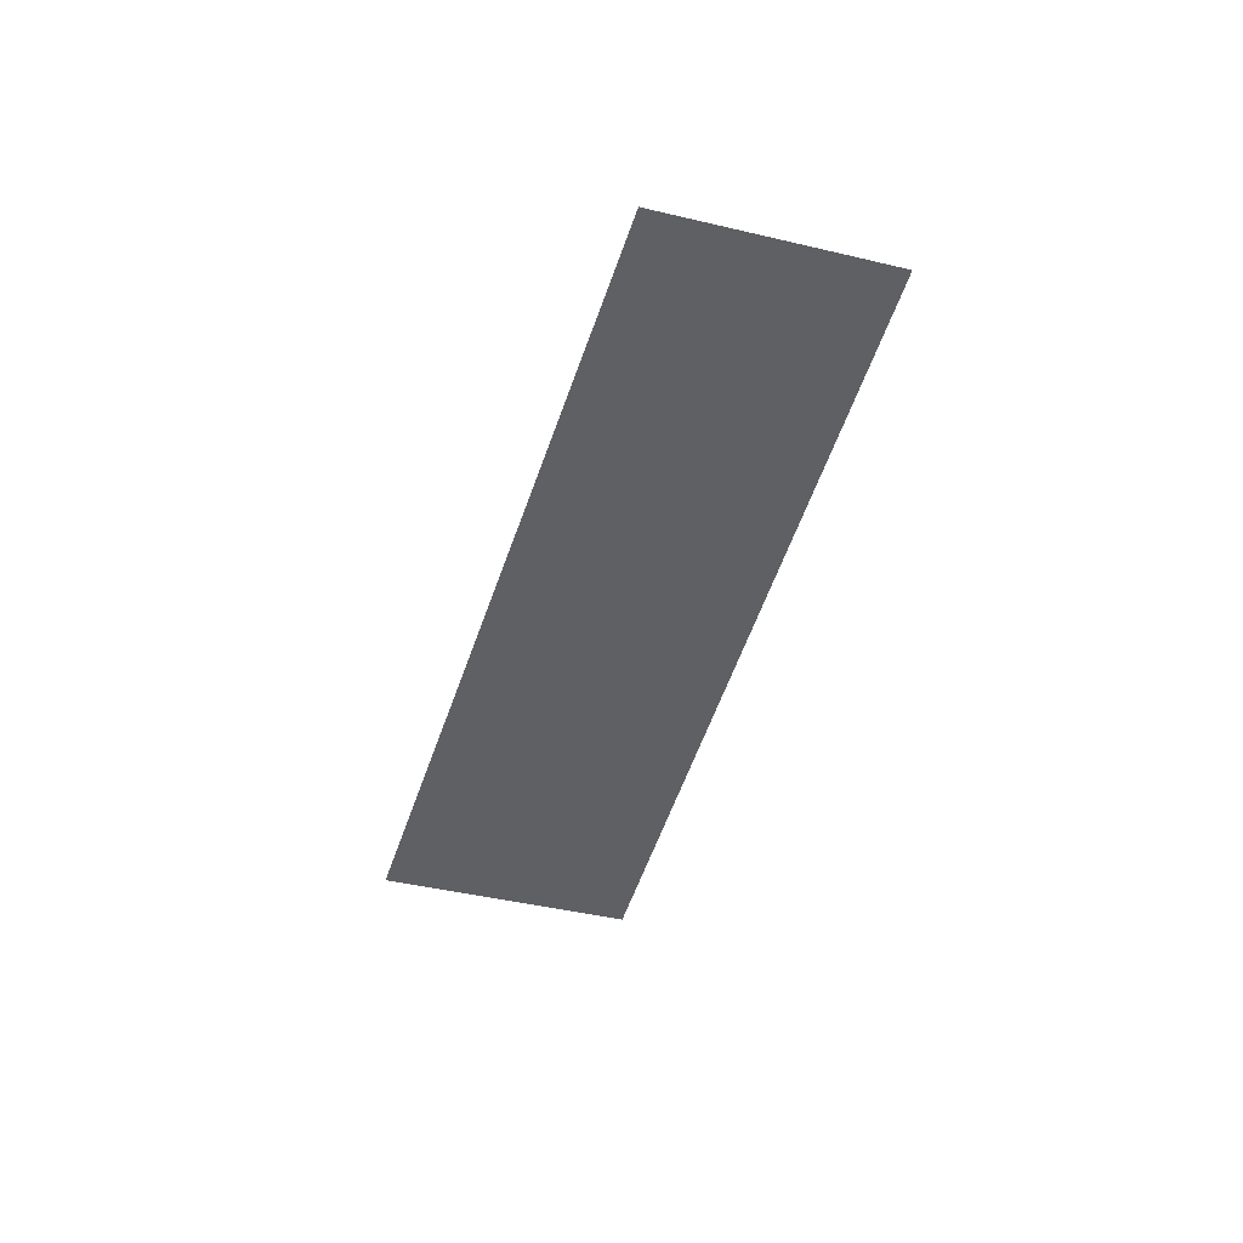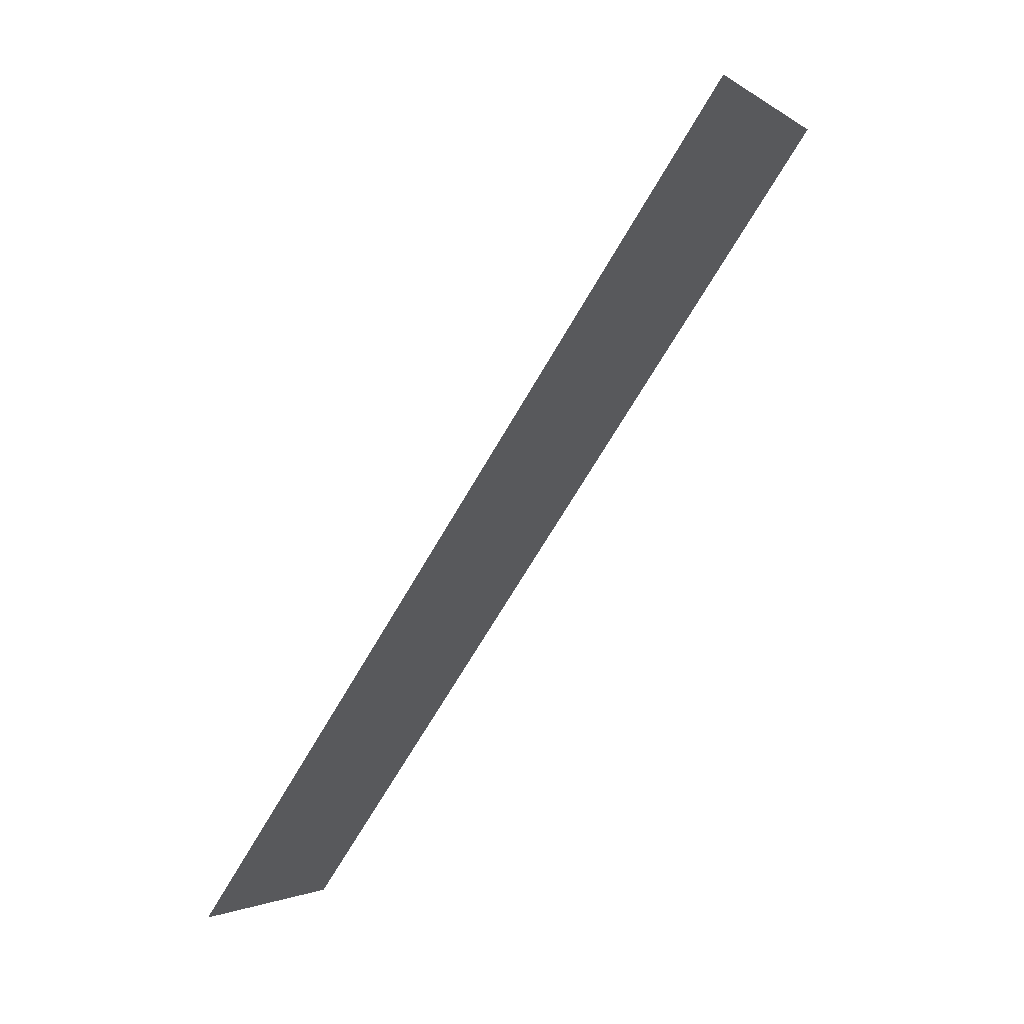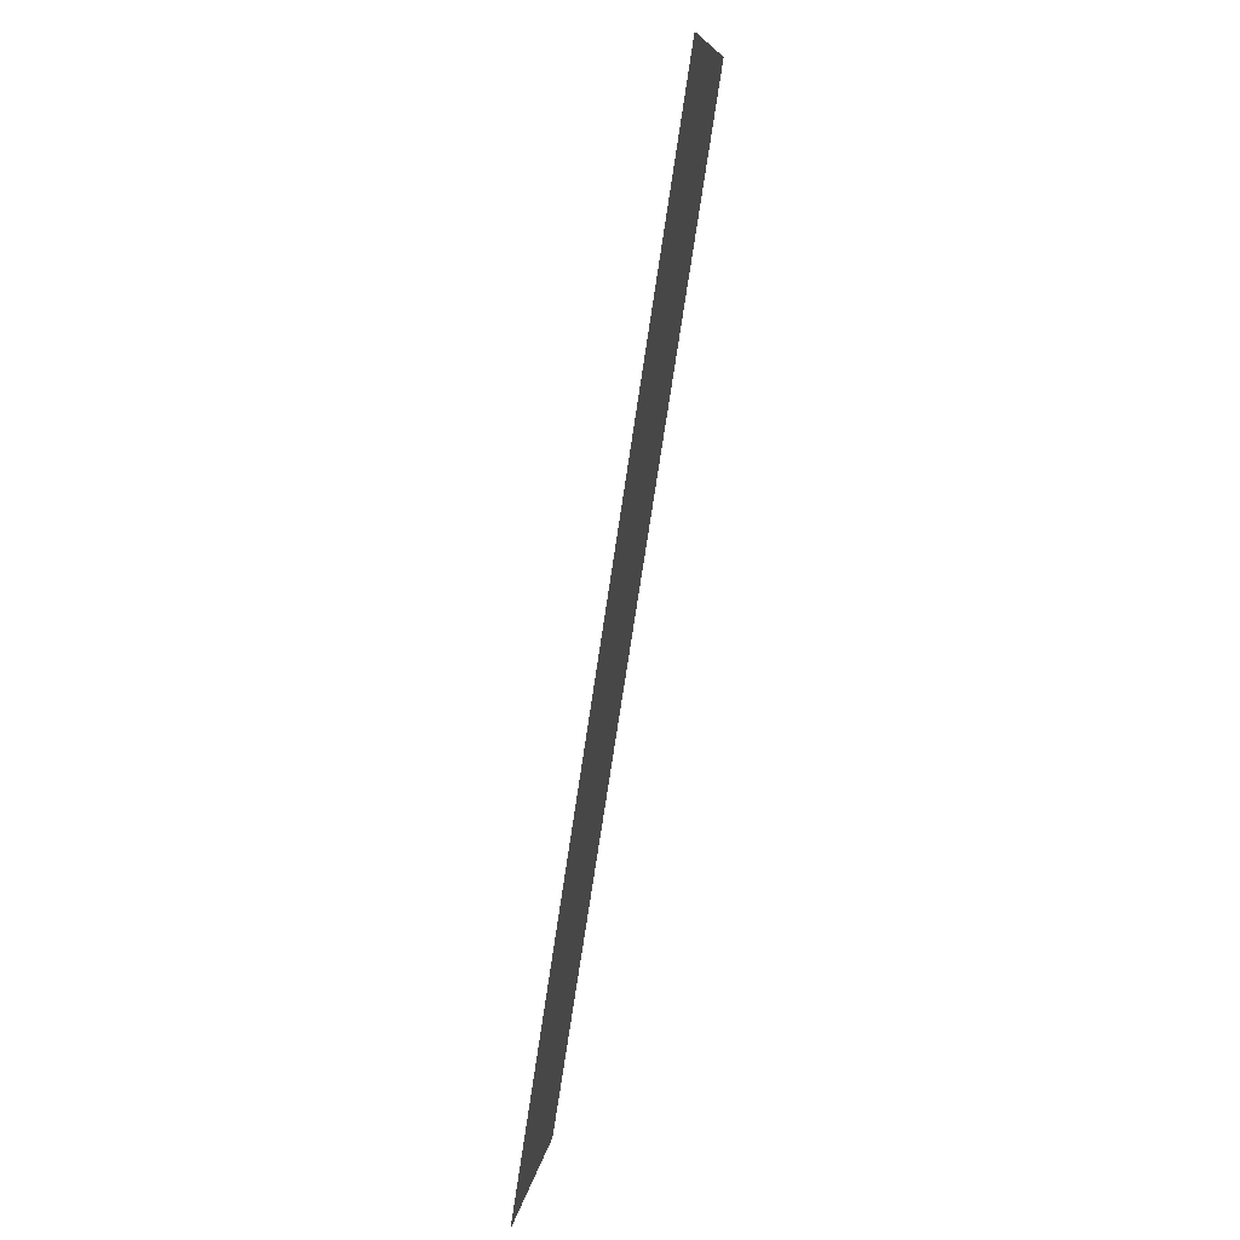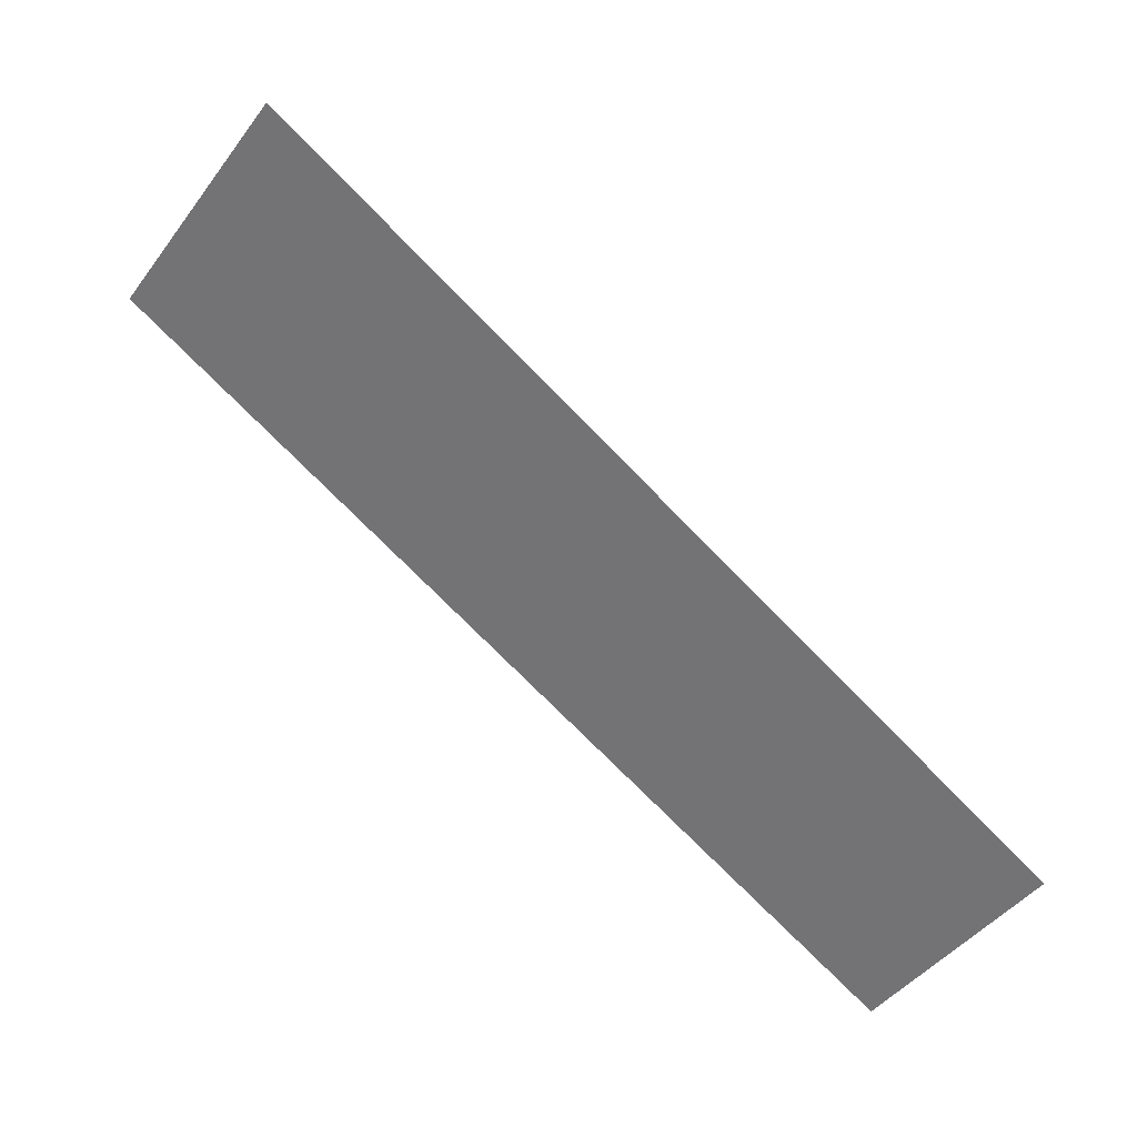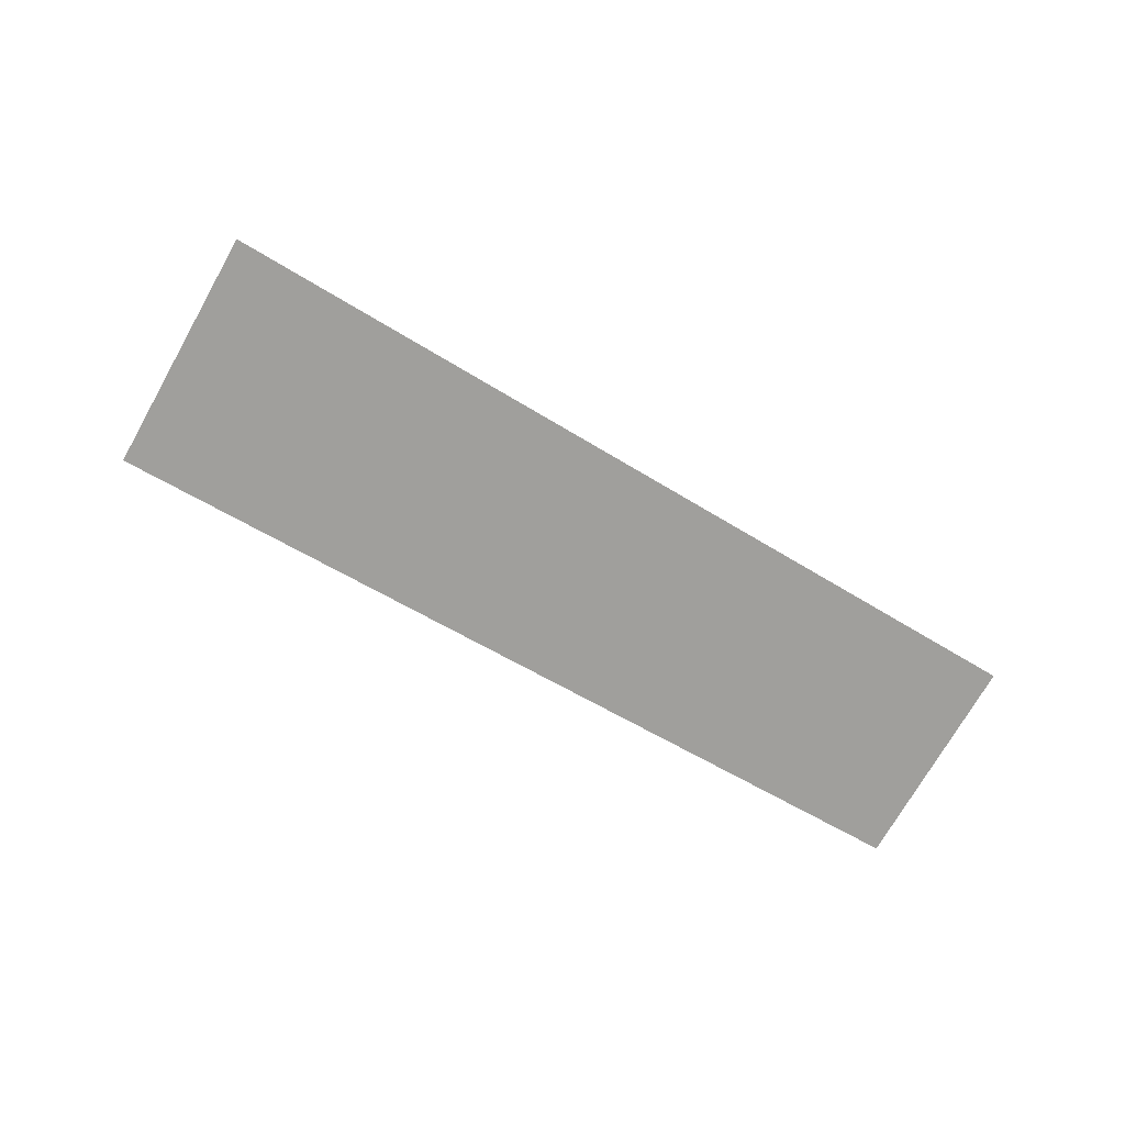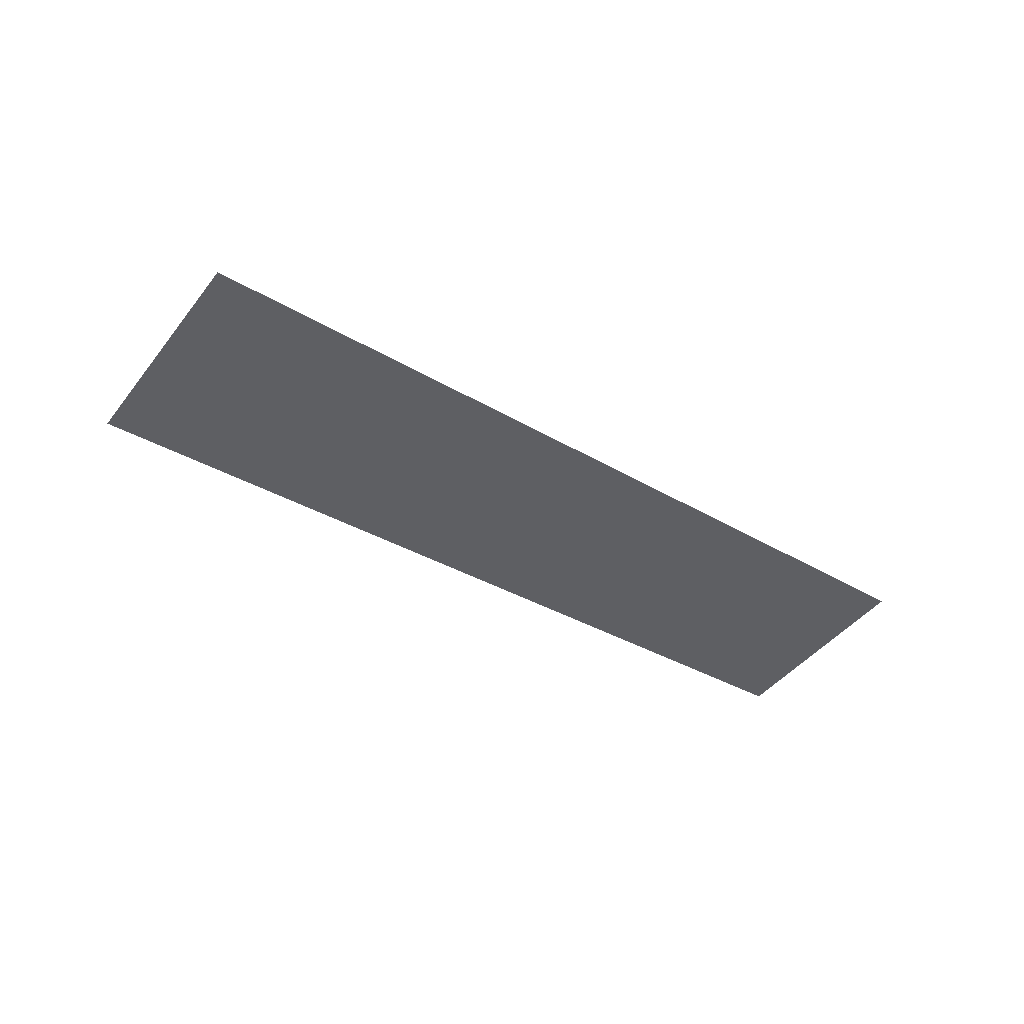
<metadata>
{"format":"obj","ext":"obj","renderer":"f3d","projection":"perspective","resolution":1024,"background":"white","views":[{"elev":-44.2,"azim":-142.7,"up":"+Y"},{"elev":57.9,"azim":-49.5,"up":"+Z"},{"elev":60.4,"azim":-79.0,"up":"+Z"},{"elev":29.6,"azim":-152.8,"up":"+Z"},{"elev":-71.2,"azim":113.4,"up":"+Y"},{"elev":-41.7,"azim":109.0,"up":"+Y"}]}
</metadata>
<code>
v 350.7 0 -414.3
v 543.1 0 -266.4
v 585.5 0 -321.9
v 388.3 0 -464
g face_from_component_split_23
f 1 2 3 4

</code>
